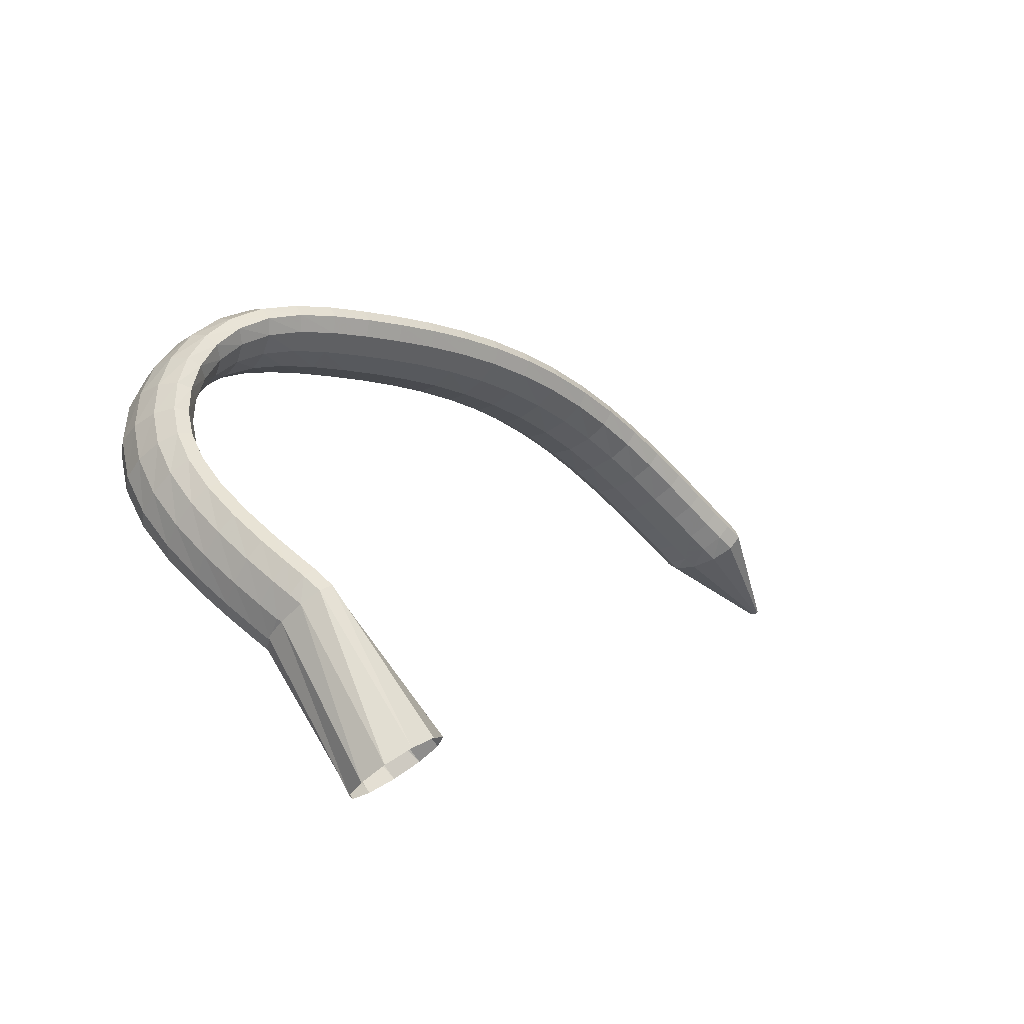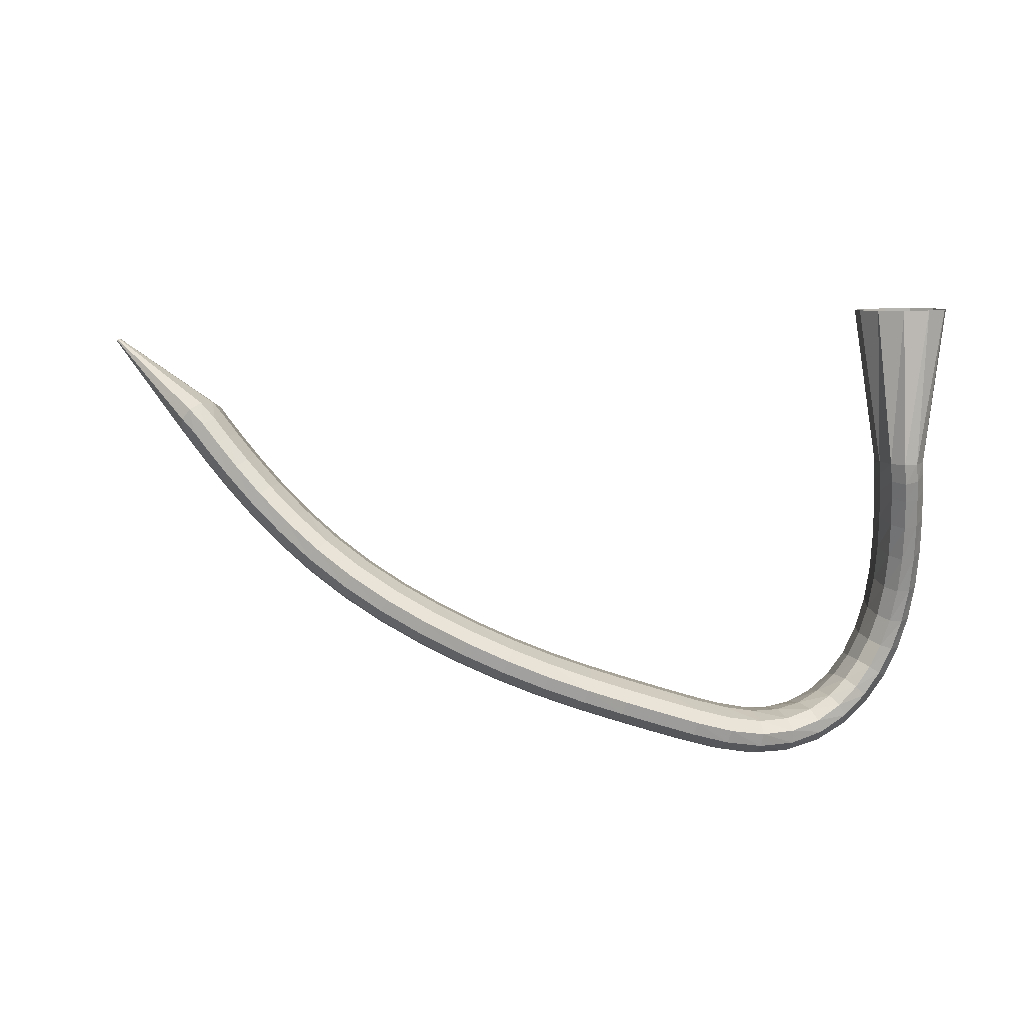
<metadata>
{"format":"obj","ext":"obj","renderer":"f3d","projection":"perspective","resolution":1024,"background":"white","views":[{"elev":4.7,"azim":124.3,"up":"+Z"},{"elev":59.6,"azim":3.9,"up":"+Y"}]}
</metadata>
<code>
g tube1
v 78.96 152.2 168.9
v 79.04 152 168.8
v 79.13 151.9 168.6
v 79.23 151.9 168.5
v 79.29 152 168.5
v 79.3 152.3 168.5
v 79.25 152.5 168.6
v 79.16 152.7 168.7
v 79.06 152.8 168.9
v 78.98 152.7 169
v 78.94 152.5 169
v 78.96 152.2 168.9
v 88.33 149.7 179.5
v 89 147.4 178.2
v 89.97 146.1 176.8
v 90.93 146.2 175.8
v 91.57 147.8 175.4
v 91.7 150.3 175.7
v 91.26 152.8 176.8
v 90.41 154.7 178.2
v 89.41 155.3 179.5
v 88.57 154.4 180.3
v 88.17 152.3 180.3
v 88.33 149.7 179.5
v 88.99 149.3 180.3
v 89.34 147.1 178.8
v 90.17 145.8 177.3
v 91.23 145.9 176.3
v 92.17 147.3 176.1
v 92.7 149.6 176.8
v 92.65 152.1 178.1
v 92.03 154 179.6
v 91.04 154.6 180.9
v 90 153.8 181.5
v 89.23 151.9 181.3
v 88.99 149.3 180.3
v 90.75 148.4 182.1
v 91.12 146.2 180.6
v 91.96 144.9 179.1
v 93 145 178.1
v 93.91 146.4 177.9
v 94.41 148.8 178.5
v 94.33 151.3 179.8
v 93.71 153.1 181.4
v 92.73 153.8 182.7
v 91.71 153 183.3
v 90.97 151 183.1
v 90.75 148.4 182.1
v 93.2 147.3 184.4
v 93.59 145 183
v 94.42 143.7 181.5
v 95.44 143.9 180.4
v 96.31 145.3 180.2
v 96.76 147.7 180.8
v 96.65 150.2 182.1
v 96.01 152.1 183.6
v 95.05 152.7 184.9
v 94.07 151.8 185.6
v 93.38 149.8 185.4
v 93.2 147.3 184.4
v 96.19 146.1 187.1
v 96.61 143.8 185.7
v 97.44 142.5 184.2
v 98.41 142.7 183.1
v 99.22 144.2 182.8
v 99.61 146.6 183.4
v 99.46 149.1 184.6
v 98.81 150.9 186.2
v 97.88 151.5 187.5
v 96.95 150.6 188.2
v 96.32 148.6 188.1
v 96.19 146.1 187.1
v 99.63 144.9 189.9
v 100.1 142.6 188.5
v 100.9 141.4 186.9
v 101.8 141.5 185.8
v 102.5 143.1 185.5
v 102.8 145.5 186
v 102.7 148 187.3
v 102 149.8 188.9
v 101.1 150.4 190.3
v 100.2 149.5 191
v 99.7 147.4 190.9
v 99.63 144.9 189.9
v 103.4 143.8 192.7
v 103.9 141.5 191.2
v 104.6 140.3 189.6
v 105.5 140.5 188.4
v 106.1 142.1 188.1
v 106.4 144.5 188.6
v 106.2 147 189.9
v 105.5 148.8 191.5
v 104.7 149.3 192.9
v 103.9 148.4 193.7
v 103.4 146.3 193.6
v 103.4 143.8 192.7
v 107.5 142.8 195.2
v 107.9 140.6 193.7
v 108.6 139.4 192
v 109.4 139.7 190.8
v 109.9 141.2 190.4
v 110.2 143.7 191
v 109.9 146.2 192.3
v 109.4 147.9 194
v 108.6 148.4 195.4
v 107.9 147.4 196.3
v 107.5 145.3 196.2
v 107.5 142.8 195.2
v 111.8 141.9 197.5
v 112.1 139.7 195.9
v 112.7 138.6 194.2
v 113.4 138.9 192.9
v 113.9 140.5 192.5
v 114.1 142.9 193.1
v 114 145.3 194.4
v 113.5 147.1 196.2
v 112.8 147.5 197.7
v 112.2 146.5 198.6
v 111.8 144.4 198.5
v 111.8 141.9 197.5
v 116.2 141 199.4
v 116.4 138.9 197.8
v 116.9 137.8 196
v 117.5 138.1 194.7
v 118 139.7 194.3
v 118.2 142.1 194.9
v 118.2 144.5 196.3
v 117.8 146.2 198.1
v 117.2 146.6 199.7
v 116.7 145.6 200.6
v 116.3 143.5 200.5
v 116.2 141 199.4
v 120.6 140.1 201.1
v 120.8 137.9 199.4
v 121.1 136.9 197.5
v 121.6 137.2 196.2
v 122.1 138.8 195.8
v 122.4 141.2 196.5
v 122.5 143.6 197.9
v 122.2 145.3 199.8
v 121.8 145.6 201.4
v 121.2 144.6 202.3
v 120.8 142.5 202.2
v 120.6 140.1 201.1
v 125.1 139 202.4
v 125.1 136.9 200.7
v 125.4 135.9 198.8
v 125.8 136.3 197.5
v 126.3 137.9 197.1
v 126.7 140.3 197.7
v 126.8 142.6 199.2
v 126.7 144.2 201.1
v 126.3 144.6 202.8
v 125.8 143.6 203.7
v 125.4 141.5 203.6
v 125.1 139 202.4
v 129.6 138 203.5
v 129.4 135.9 201.7
v 129.6 134.9 199.8
v 129.9 135.3 198.5
v 130.4 136.9 198.1
v 130.9 139.2 198.7
v 131.1 141.6 200.3
v 131.1 143.2 202.2
v 130.9 143.5 203.9
v 130.4 142.5 204.8
v 129.9 140.4 204.6
v 129.6 138 203.5
v 133.9 136.9 204.3
v 133.6 134.8 202.5
v 133.7 133.8 200.6
v 134 134.2 199.2
v 134.5 135.8 198.8
v 135 138.2 199.5
v 135.3 140.5 201
v 135.4 142.1 203
v 135.2 142.4 204.7
v 134.8 141.4 205.6
v 134.3 139.3 205.5
v 133.9 136.9 204.3
v 138 135.8 204.9
v 137.7 133.8 203.1
v 137.7 132.8 201.2
v 138 133.2 199.8
v 138.5 134.8 199.4
v 139 137.1 200.1
v 139.4 139.4 201.6
v 139.6 141 203.6
v 139.5 141.3 205.3
v 139.1 140.3 206.2
v 138.5 138.2 206.1
v 138 135.8 204.9
v 141.9 134.7 205.3
v 141.5 132.7 203.5
v 141.4 131.7 201.6
v 141.7 132.1 200.2
v 142.2 133.7 199.8
v 142.9 136 200.5
v 143.4 138.3 202.1
v 143.7 139.8 204
v 143.6 140.1 205.7
v 143.2 139.1 206.7
v 142.5 137 206.5
v 141.9 134.7 205.3
v 145.7 133.4 205.7
v 145.2 131.5 203.9
v 145 130.6 201.9
v 145.2 131 200.6
v 145.8 132.5 200.2
v 146.5 134.8 200.9
v 147.2 137.1 202.4
v 147.5 138.6 204.4
v 147.5 138.8 206.1
v 147.1 137.8 207
v 146.4 135.8 206.9
v 145.7 133.4 205.7
v 149.5 132.1 205.9
v 148.8 130.2 204
v 148.4 129.3 202.1
v 148.5 129.7 200.7
v 149.1 131.3 200.3
v 149.9 133.6 201
v 150.7 135.8 202.5
v 151.2 137.3 204.5
v 151.3 137.5 206.2
v 151 136.5 207.1
v 150.3 134.5 207
v 149.5 132.1 205.9
v 153.2 130.9 205.6
v 152.4 129 203.9
v 151.8 128.1 202
v 151.7 128.5 200.7
v 152.2 130.1 200.2
v 153 132.4 200.8
v 153.9 134.6 202.2
v 154.7 136.1 204.1
v 155 136.3 205.8
v 154.8 135.3 206.8
v 154.1 133.3 206.7
v 153.2 130.9 205.6
v 157.1 129.9 204.8
v 156.1 127.9 203.2
v 155.2 127 201.5
v 154.9 127.4 200.2
v 155.1 129.1 199.6
v 155.8 131.4 200.1
v 156.8 133.7 201.4
v 157.8 135.2 203.2
v 158.4 135.5 204.8
v 158.4 134.4 205.7
v 157.9 132.3 205.8
v 157.1 129.9 204.8
v 160.8 129.4 203.3
v 159.7 127.3 201.9
v 158.7 126.3 200.3
v 158.1 126.7 199.1
v 158 128.3 198.6
v 158.4 130.7 198.9
v 159.4 133.1 200.1
v 160.4 134.8 201.7
v 161.3 135.1 203.1
v 161.7 134 204
v 161.5 131.9 204.1
v 160.8 129.4 203.3
v 164.1 129.5 201.1
v 163.2 127.3 199.7
v 162.1 126.1 198.3
v 161.2 126.4 197.2
v 160.7 128 196.9
v 160.8 130.5 197.3
v 161.5 133 198.4
v 162.6 134.7 199.8
v 163.6 135.2 201.1
v 164.4 134.2 201.9
v 164.5 132.1 201.8
v 164.1 129.5 201.1
v 166.9 130.2 198.3
v 166.2 127.9 197
v 165.1 126.7 195.6
v 164 126.9 194.7
v 163.2 128.4 194.6
v 163 130.8 195.2
v 163.4 133.3 196.4
v 164.3 135.1 197.8
v 165.5 135.7 198.9
v 166.5 134.8 199.5
v 167 132.7 199.3
v 166.9 130.2 198.3
v 169.1 131.6 195.3
v 168.6 129.4 193.8
v 167.5 128.1 192.4
v 166.2 128.2 191.7
v 165.2 129.5 191.8
v 164.7 131.8 192.8
v 164.9 134.2 194.2
v 165.7 136 195.7
v 166.9 136.6 196.8
v 168.1 135.9 197.1
v 168.9 134 196.5
v 169.1 131.6 195.3
v 170.6 133.6 192.2
v 170.2 131.6 190.4
v 169.1 130.4 189
v 167.8 130.3 188.5
v 166.6 131.5 188.9
v 165.9 133.5 190.3
v 166 135.7 192
v 166.7 137.4 193.7
v 168 138 194.7
v 169.3 137.4 194.8
v 170.3 135.8 193.8
v 170.6 133.6 192.2
v 171.5 136.3 189.2
v 171 134.5 187.2
v 169.9 133.3 185.8
v 168.6 133.2 185.4
v 167.3 134.2 186.1
v 166.6 135.9 187.8
v 166.7 137.8 189.8
v 167.5 139.4 191.6
v 168.8 140 192.5
v 170.1 139.6 192.4
v 171.1 138.2 191.1
v 171.5 136.3 189.2
v 171.8 139.5 186.3
v 171.3 137.9 184.2
v 170.1 136.8 182.8
v 168.7 136.6 182.5
v 167.5 137.4 183.4
v 166.8 138.9 185.3
v 167 140.6 187.5
v 167.9 142.1 189.4
v 169.2 142.7 190.3
v 170.6 142.4 189.9
v 171.5 141.2 188.4
v 171.8 139.5 186.3
v 171.7 143 183.7
v 171.1 141.4 181.5
v 169.9 140.3 180.1
v 168.5 140.1 179.9
v 167.3 140.8 181
v 166.7 142.2 183
v 167 143.8 185.2
v 167.9 145.2 187.1
v 169.3 145.9 187.9
v 170.6 145.6 187.5
v 171.5 144.6 185.9
v 171.7 143 183.7
v 171.4 146.3 181.3
v 170.8 144.8 179.2
v 169.5 143.7 177.8
v 168.1 143.5 177.6
v 166.9 144.1 178.8
v 166.4 145.4 180.8
v 166.7 147 183.1
v 167.7 148.4 185
v 169.1 149.1 185.8
v 170.4 148.9 185.2
v 171.3 147.8 183.6
v 171.4 146.3 181.3
v 171 149.1 179.5
v 170.4 147.6 177.3
v 169.1 146.5 175.9
v 167.7 146.2 175.8
v 166.5 146.8 177
v 166.1 148.1 179.1
v 166.4 149.7 181.4
v 167.4 151 183.2
v 168.8 151.7 184
v 170.1 151.6 183.4
v 170.9 150.6 181.7
v 171 149.1 179.5
v 170.8 150.9 178.3
v 170.1 149.4 176.1
v 168.8 148.3 174.8
v 167.4 148 174.7
v 166.3 148.6 175.8
v 165.8 149.9 177.9
v 166.1 151.5 180.2
v 167.1 152.8 182.1
v 168.5 153.5 182.8
v 169.9 153.3 182.3
v 170.7 152.4 180.6
v 170.8 150.9 178.3
v 170.7 151.4 178
v 170.1 149.3 176.4
v 169 147.9 175.3
v 167.6 147.5 175.2
v 166.3 148.5 176.1
v 165.7 150.3 177.6
v 165.9 152.5 179.4
v 166.8 154.3 180.8
v 168.2 155.2 181.4
v 169.5 154.9 181
v 170.5 153.5 179.8
v 170.7 151.4 178
v 172.1 161.6 164.8
v 171.1 159.5 163.2
v 168.9 158.1 162.3
v 166.1 157.8 162.3
v 163.6 158.7 163.2
v 162.3 160.6 164.8
v 162.4 162.8 166.5
v 164.1 164.7 167.8
v 166.7 165.6 168.3
v 169.5 165.2 167.8
v 171.5 163.8 166.5
v 172.1 161.6 164.8
f 1 2 14
f 14 13 1
f 2 3 15
f 15 14 2
f 3 4 16
f 16 15 3
f 4 5 17
f 17 16 4
f 5 6 18
f 18 17 5
f 6 7 19
f 19 18 6
f 7 8 20
f 20 19 7
f 8 9 21
f 21 20 8
f 9 10 22
f 22 21 9
f 10 11 23
f 23 22 10
f 11 12 24
f 24 23 11
f 13 14 26
f 26 25 13
f 14 15 27
f 27 26 14
f 15 16 28
f 28 27 15
f 16 17 29
f 29 28 16
f 17 18 30
f 30 29 17
f 18 19 31
f 31 30 18
f 19 20 32
f 32 31 19
f 20 21 33
f 33 32 20
f 21 22 34
f 34 33 21
f 22 23 35
f 35 34 22
f 23 24 36
f 36 35 23
f 25 26 38
f 38 37 25
f 26 27 39
f 39 38 26
f 27 28 40
f 40 39 27
f 28 29 41
f 41 40 28
f 29 30 42
f 42 41 29
f 30 31 43
f 43 42 30
f 31 32 44
f 44 43 31
f 32 33 45
f 45 44 32
f 33 34 46
f 46 45 33
f 34 35 47
f 47 46 34
f 35 36 48
f 48 47 35
f 37 38 50
f 50 49 37
f 38 39 51
f 51 50 38
f 39 40 52
f 52 51 39
f 40 41 53
f 53 52 40
f 41 42 54
f 54 53 41
f 42 43 55
f 55 54 42
f 43 44 56
f 56 55 43
f 44 45 57
f 57 56 44
f 45 46 58
f 58 57 45
f 46 47 59
f 59 58 46
f 47 48 60
f 60 59 47
f 49 50 62
f 62 61 49
f 50 51 63
f 63 62 50
f 51 52 64
f 64 63 51
f 52 53 65
f 65 64 52
f 53 54 66
f 66 65 53
f 54 55 67
f 67 66 54
f 55 56 68
f 68 67 55
f 56 57 69
f 69 68 56
f 57 58 70
f 70 69 57
f 58 59 71
f 71 70 58
f 59 60 72
f 72 71 59
f 61 62 74
f 74 73 61
f 62 63 75
f 75 74 62
f 63 64 76
f 76 75 63
f 64 65 77
f 77 76 64
f 65 66 78
f 78 77 65
f 66 67 79
f 79 78 66
f 67 68 80
f 80 79 67
f 68 69 81
f 81 80 68
f 69 70 82
f 82 81 69
f 70 71 83
f 83 82 70
f 71 72 84
f 84 83 71
f 73 74 86
f 86 85 73
f 74 75 87
f 87 86 74
f 75 76 88
f 88 87 75
f 76 77 89
f 89 88 76
f 77 78 90
f 90 89 77
f 78 79 91
f 91 90 78
f 79 80 92
f 92 91 79
f 80 81 93
f 93 92 80
f 81 82 94
f 94 93 81
f 82 83 95
f 95 94 82
f 83 84 96
f 96 95 83
f 85 86 98
f 98 97 85
f 86 87 99
f 99 98 86
f 87 88 100
f 100 99 87
f 88 89 101
f 101 100 88
f 89 90 102
f 102 101 89
f 90 91 103
f 103 102 90
f 91 92 104
f 104 103 91
f 92 93 105
f 105 104 92
f 93 94 106
f 106 105 93
f 94 95 107
f 107 106 94
f 95 96 108
f 108 107 95
f 97 98 110
f 110 109 97
f 98 99 111
f 111 110 98
f 99 100 112
f 112 111 99
f 100 101 113
f 113 112 100
f 101 102 114
f 114 113 101
f 102 103 115
f 115 114 102
f 103 104 116
f 116 115 103
f 104 105 117
f 117 116 104
f 105 106 118
f 118 117 105
f 106 107 119
f 119 118 106
f 107 108 120
f 120 119 107
f 109 110 122
f 122 121 109
f 110 111 123
f 123 122 110
f 111 112 124
f 124 123 111
f 112 113 125
f 125 124 112
f 113 114 126
f 126 125 113
f 114 115 127
f 127 126 114
f 115 116 128
f 128 127 115
f 116 117 129
f 129 128 116
f 117 118 130
f 130 129 117
f 118 119 131
f 131 130 118
f 119 120 132
f 132 131 119
f 121 122 134
f 134 133 121
f 122 123 135
f 135 134 122
f 123 124 136
f 136 135 123
f 124 125 137
f 137 136 124
f 125 126 138
f 138 137 125
f 126 127 139
f 139 138 126
f 127 128 140
f 140 139 127
f 128 129 141
f 141 140 128
f 129 130 142
f 142 141 129
f 130 131 143
f 143 142 130
f 131 132 144
f 144 143 131
f 133 134 146
f 146 145 133
f 134 135 147
f 147 146 134
f 135 136 148
f 148 147 135
f 136 137 149
f 149 148 136
f 137 138 150
f 150 149 137
f 138 139 151
f 151 150 138
f 139 140 152
f 152 151 139
f 140 141 153
f 153 152 140
f 141 142 154
f 154 153 141
f 142 143 155
f 155 154 142
f 143 144 156
f 156 155 143
f 145 146 158
f 158 157 145
f 146 147 159
f 159 158 146
f 147 148 160
f 160 159 147
f 148 149 161
f 161 160 148
f 149 150 162
f 162 161 149
f 150 151 163
f 163 162 150
f 151 152 164
f 164 163 151
f 152 153 165
f 165 164 152
f 153 154 166
f 166 165 153
f 154 155 167
f 167 166 154
f 155 156 168
f 168 167 155
f 157 158 170
f 170 169 157
f 158 159 171
f 171 170 158
f 159 160 172
f 172 171 159
f 160 161 173
f 173 172 160
f 161 162 174
f 174 173 161
f 162 163 175
f 175 174 162
f 163 164 176
f 176 175 163
f 164 165 177
f 177 176 164
f 165 166 178
f 178 177 165
f 166 167 179
f 179 178 166
f 167 168 180
f 180 179 167
f 169 170 182
f 182 181 169
f 170 171 183
f 183 182 170
f 171 172 184
f 184 183 171
f 172 173 185
f 185 184 172
f 173 174 186
f 186 185 173
f 174 175 187
f 187 186 174
f 175 176 188
f 188 187 175
f 176 177 189
f 189 188 176
f 177 178 190
f 190 189 177
f 178 179 191
f 191 190 178
f 179 180 192
f 192 191 179
f 181 182 194
f 194 193 181
f 182 183 195
f 195 194 182
f 183 184 196
f 196 195 183
f 184 185 197
f 197 196 184
f 185 186 198
f 198 197 185
f 186 187 199
f 199 198 186
f 187 188 200
f 200 199 187
f 188 189 201
f 201 200 188
f 189 190 202
f 202 201 189
f 190 191 203
f 203 202 190
f 191 192 204
f 204 203 191
f 193 194 206
f 206 205 193
f 194 195 207
f 207 206 194
f 195 196 208
f 208 207 195
f 196 197 209
f 209 208 196
f 197 198 210
f 210 209 197
f 198 199 211
f 211 210 198
f 199 200 212
f 212 211 199
f 200 201 213
f 213 212 200
f 201 202 214
f 214 213 201
f 202 203 215
f 215 214 202
f 203 204 216
f 216 215 203
f 205 206 218
f 218 217 205
f 206 207 219
f 219 218 206
f 207 208 220
f 220 219 207
f 208 209 221
f 221 220 208
f 209 210 222
f 222 221 209
f 210 211 223
f 223 222 210
f 211 212 224
f 224 223 211
f 212 213 225
f 225 224 212
f 213 214 226
f 226 225 213
f 214 215 227
f 227 226 214
f 215 216 228
f 228 227 215
f 217 218 230
f 230 229 217
f 218 219 231
f 231 230 218
f 219 220 232
f 232 231 219
f 220 221 233
f 233 232 220
f 221 222 234
f 234 233 221
f 222 223 235
f 235 234 222
f 223 224 236
f 236 235 223
f 224 225 237
f 237 236 224
f 225 226 238
f 238 237 225
f 226 227 239
f 239 238 226
f 227 228 240
f 240 239 227
f 229 230 242
f 242 241 229
f 230 231 243
f 243 242 230
f 231 232 244
f 244 243 231
f 232 233 245
f 245 244 232
f 233 234 246
f 246 245 233
f 234 235 247
f 247 246 234
f 235 236 248
f 248 247 235
f 236 237 249
f 249 248 236
f 237 238 250
f 250 249 237
f 238 239 251
f 251 250 238
f 239 240 252
f 252 251 239
f 241 242 254
f 254 253 241
f 242 243 255
f 255 254 242
f 243 244 256
f 256 255 243
f 244 245 257
f 257 256 244
f 245 246 258
f 258 257 245
f 246 247 259
f 259 258 246
f 247 248 260
f 260 259 247
f 248 249 261
f 261 260 248
f 249 250 262
f 262 261 249
f 250 251 263
f 263 262 250
f 251 252 264
f 264 263 251
f 253 254 266
f 266 265 253
f 254 255 267
f 267 266 254
f 255 256 268
f 268 267 255
f 256 257 269
f 269 268 256
f 257 258 270
f 270 269 257
f 258 259 271
f 271 270 258
f 259 260 272
f 272 271 259
f 260 261 273
f 273 272 260
f 261 262 274
f 274 273 261
f 262 263 275
f 275 274 262
f 263 264 276
f 276 275 263
f 265 266 278
f 278 277 265
f 266 267 279
f 279 278 266
f 267 268 280
f 280 279 267
f 268 269 281
f 281 280 268
f 269 270 282
f 282 281 269
f 270 271 283
f 283 282 270
f 271 272 284
f 284 283 271
f 272 273 285
f 285 284 272
f 273 274 286
f 286 285 273
f 274 275 287
f 287 286 274
f 275 276 288
f 288 287 275
f 277 278 290
f 290 289 277
f 278 279 291
f 291 290 278
f 279 280 292
f 292 291 279
f 280 281 293
f 293 292 280
f 281 282 294
f 294 293 281
f 282 283 295
f 295 294 282
f 283 284 296
f 296 295 283
f 284 285 297
f 297 296 284
f 285 286 298
f 298 297 285
f 286 287 299
f 299 298 286
f 287 288 300
f 300 299 287
f 289 290 302
f 302 301 289
f 290 291 303
f 303 302 290
f 291 292 304
f 304 303 291
f 292 293 305
f 305 304 292
f 293 294 306
f 306 305 293
f 294 295 307
f 307 306 294
f 295 296 308
f 308 307 295
f 296 297 309
f 309 308 296
f 297 298 310
f 310 309 297
f 298 299 311
f 311 310 298
f 299 300 312
f 312 311 299
f 301 302 314
f 314 313 301
f 302 303 315
f 315 314 302
f 303 304 316
f 316 315 303
f 304 305 317
f 317 316 304
f 305 306 318
f 318 317 305
f 306 307 319
f 319 318 306
f 307 308 320
f 320 319 307
f 308 309 321
f 321 320 308
f 309 310 322
f 322 321 309
f 310 311 323
f 323 322 310
f 311 312 324
f 324 323 311
f 313 314 326
f 326 325 313
f 314 315 327
f 327 326 314
f 315 316 328
f 328 327 315
f 316 317 329
f 329 328 316
f 317 318 330
f 330 329 317
f 318 319 331
f 331 330 318
f 319 320 332
f 332 331 319
f 320 321 333
f 333 332 320
f 321 322 334
f 334 333 321
f 322 323 335
f 335 334 322
f 323 324 336
f 336 335 323
f 325 326 338
f 338 337 325
f 326 327 339
f 339 338 326
f 327 328 340
f 340 339 327
f 328 329 341
f 341 340 328
f 329 330 342
f 342 341 329
f 330 331 343
f 343 342 330
f 331 332 344
f 344 343 331
f 332 333 345
f 345 344 332
f 333 334 346
f 346 345 333
f 334 335 347
f 347 346 334
f 335 336 348
f 348 347 335
f 337 338 350
f 350 349 337
f 338 339 351
f 351 350 338
f 339 340 352
f 352 351 339
f 340 341 353
f 353 352 340
f 341 342 354
f 354 353 341
f 342 343 355
f 355 354 342
f 343 344 356
f 356 355 343
f 344 345 357
f 357 356 344
f 345 346 358
f 358 357 345
f 346 347 359
f 359 358 346
f 347 348 360
f 360 359 347
f 349 350 362
f 362 361 349
f 350 351 363
f 363 362 350
f 351 352 364
f 364 363 351
f 352 353 365
f 365 364 352
f 353 354 366
f 366 365 353
f 354 355 367
f 367 366 354
f 355 356 368
f 368 367 355
f 356 357 369
f 369 368 356
f 357 358 370
f 370 369 357
f 358 359 371
f 371 370 358
f 359 360 372
f 372 371 359
f 361 362 374
f 374 373 361
f 362 363 375
f 375 374 362
f 363 364 376
f 376 375 363
f 364 365 377
f 377 376 364
f 365 366 378
f 378 377 365
f 366 367 379
f 379 378 366
f 367 368 380
f 380 379 367
f 368 369 381
f 381 380 368
f 369 370 382
f 382 381 369
f 370 371 383
f 383 382 370
f 371 372 384
f 384 383 371
f 373 374 386
f 386 385 373
f 374 375 387
f 387 386 374
f 375 376 388
f 388 387 375
f 376 377 389
f 389 388 376
f 377 378 390
f 390 389 377
f 378 379 391
f 391 390 378
f 379 380 392
f 392 391 379
f 380 381 393
f 393 392 380
f 381 382 394
f 394 393 381
f 382 383 395
f 395 394 382
f 383 384 396
f 396 395 383
f 385 386 398
f 398 397 385
f 386 387 399
f 399 398 386
f 387 388 400
f 400 399 387
f 388 389 401
f 401 400 388
f 389 390 402
f 402 401 389
f 390 391 403
f 403 402 390
f 391 392 404
f 404 403 391
f 392 393 405
f 405 404 392
f 393 394 406
f 406 405 393
f 394 395 407
f 407 406 394
f 395 396 408
f 408 407 395

</code>
